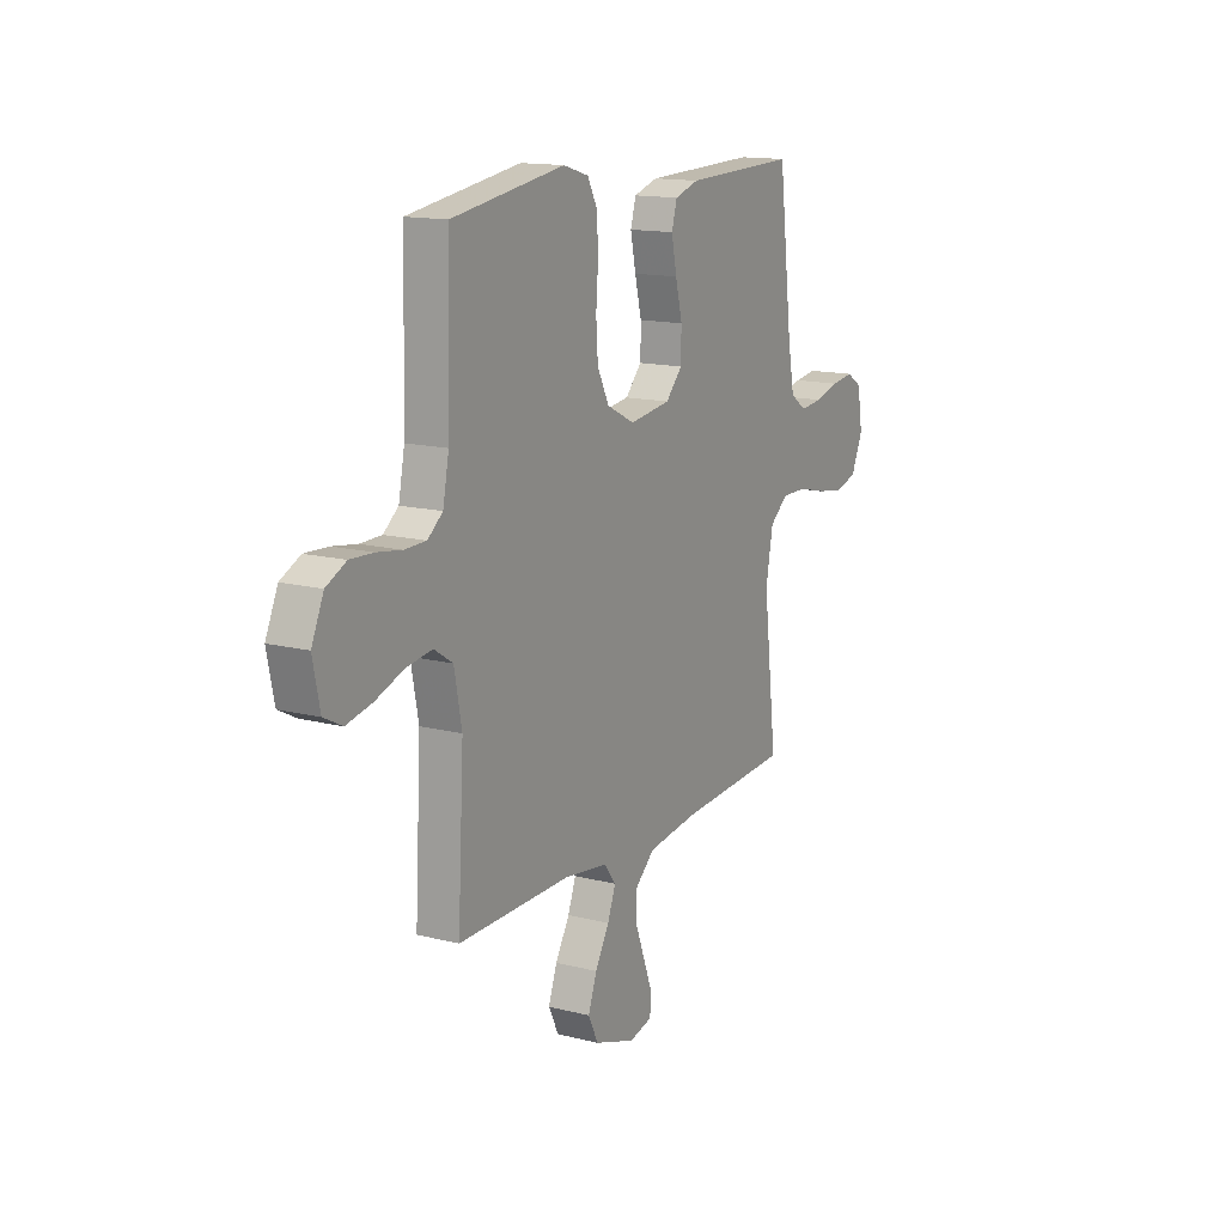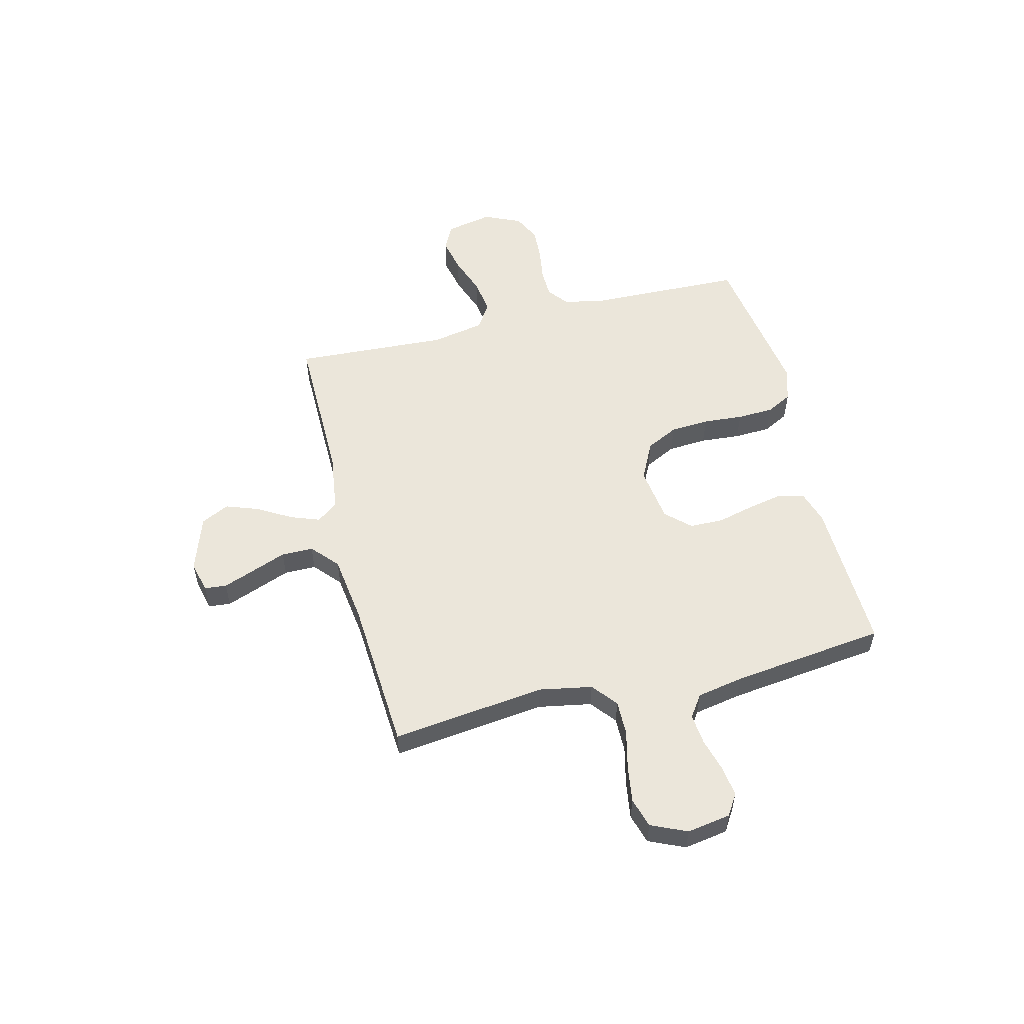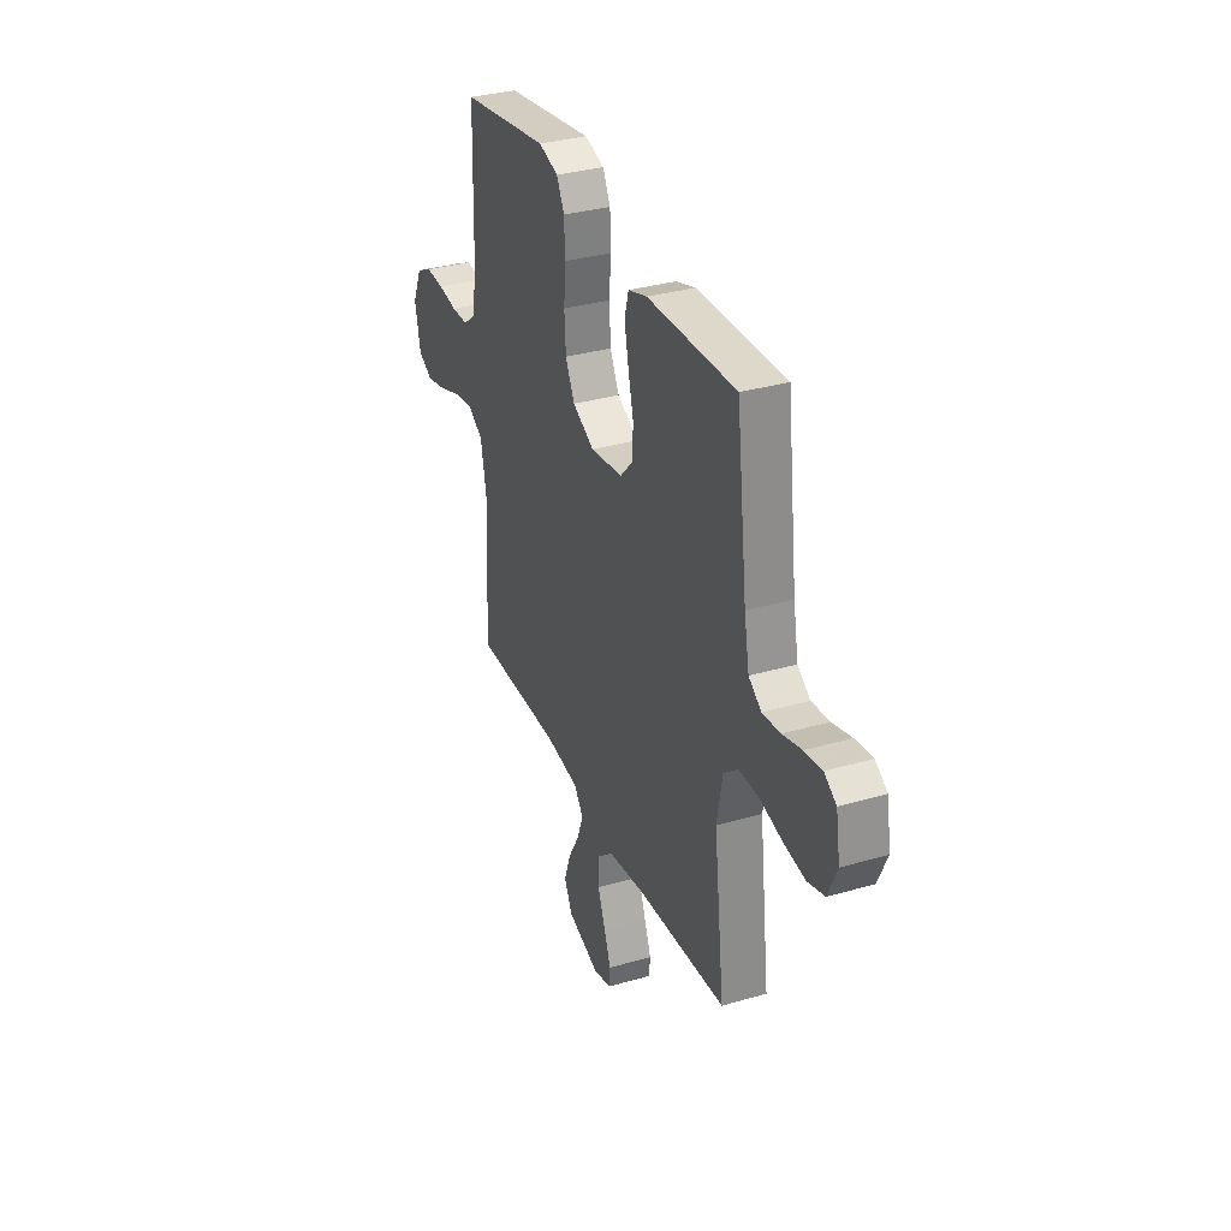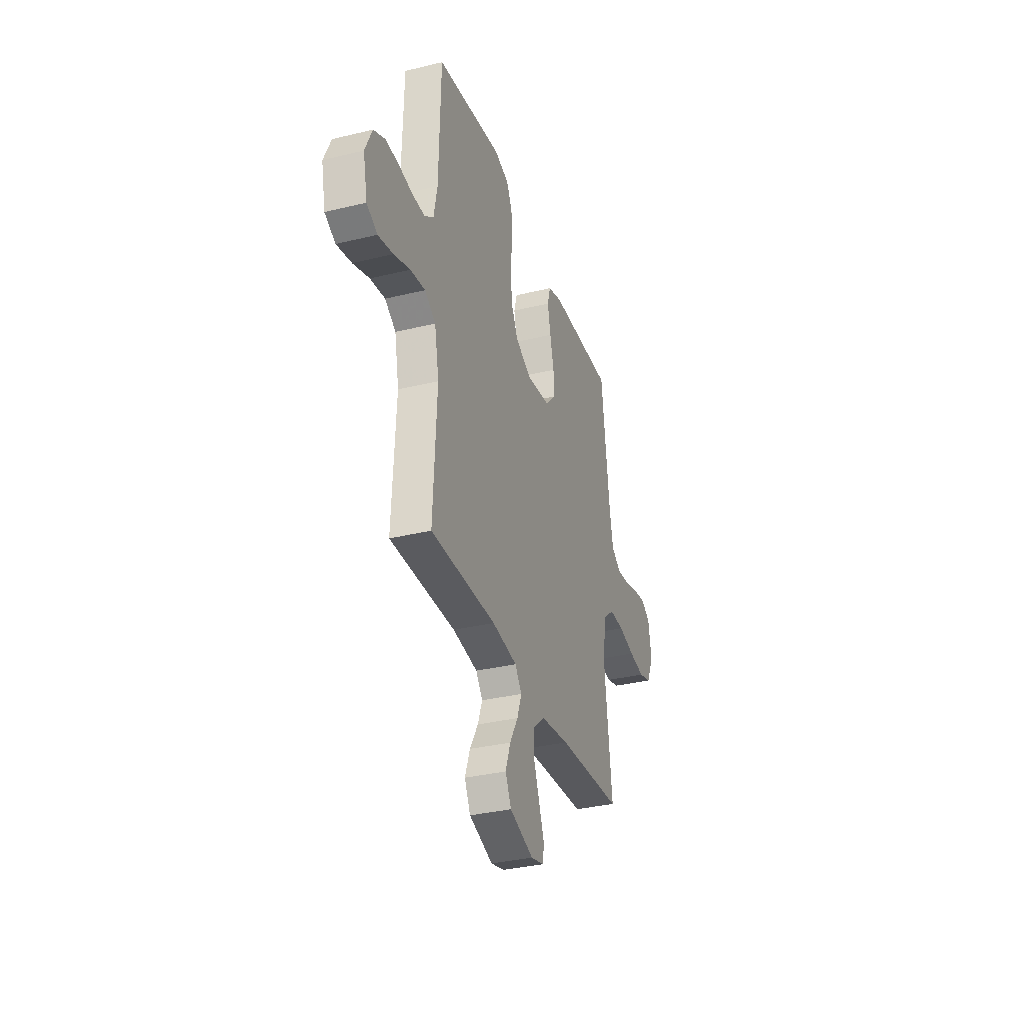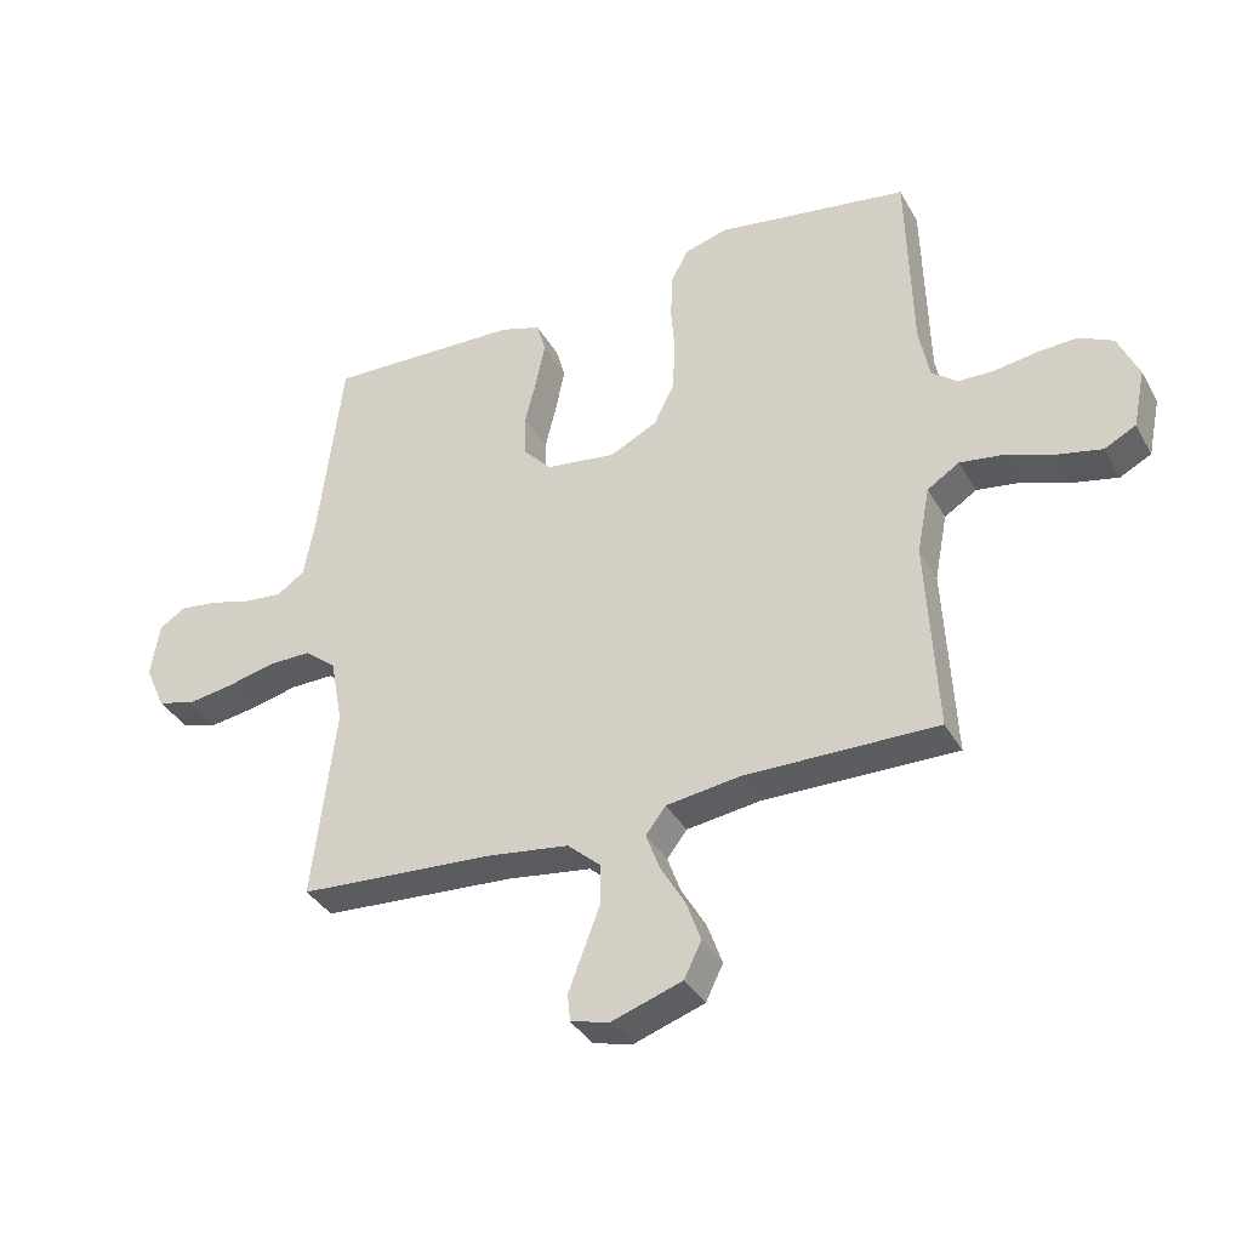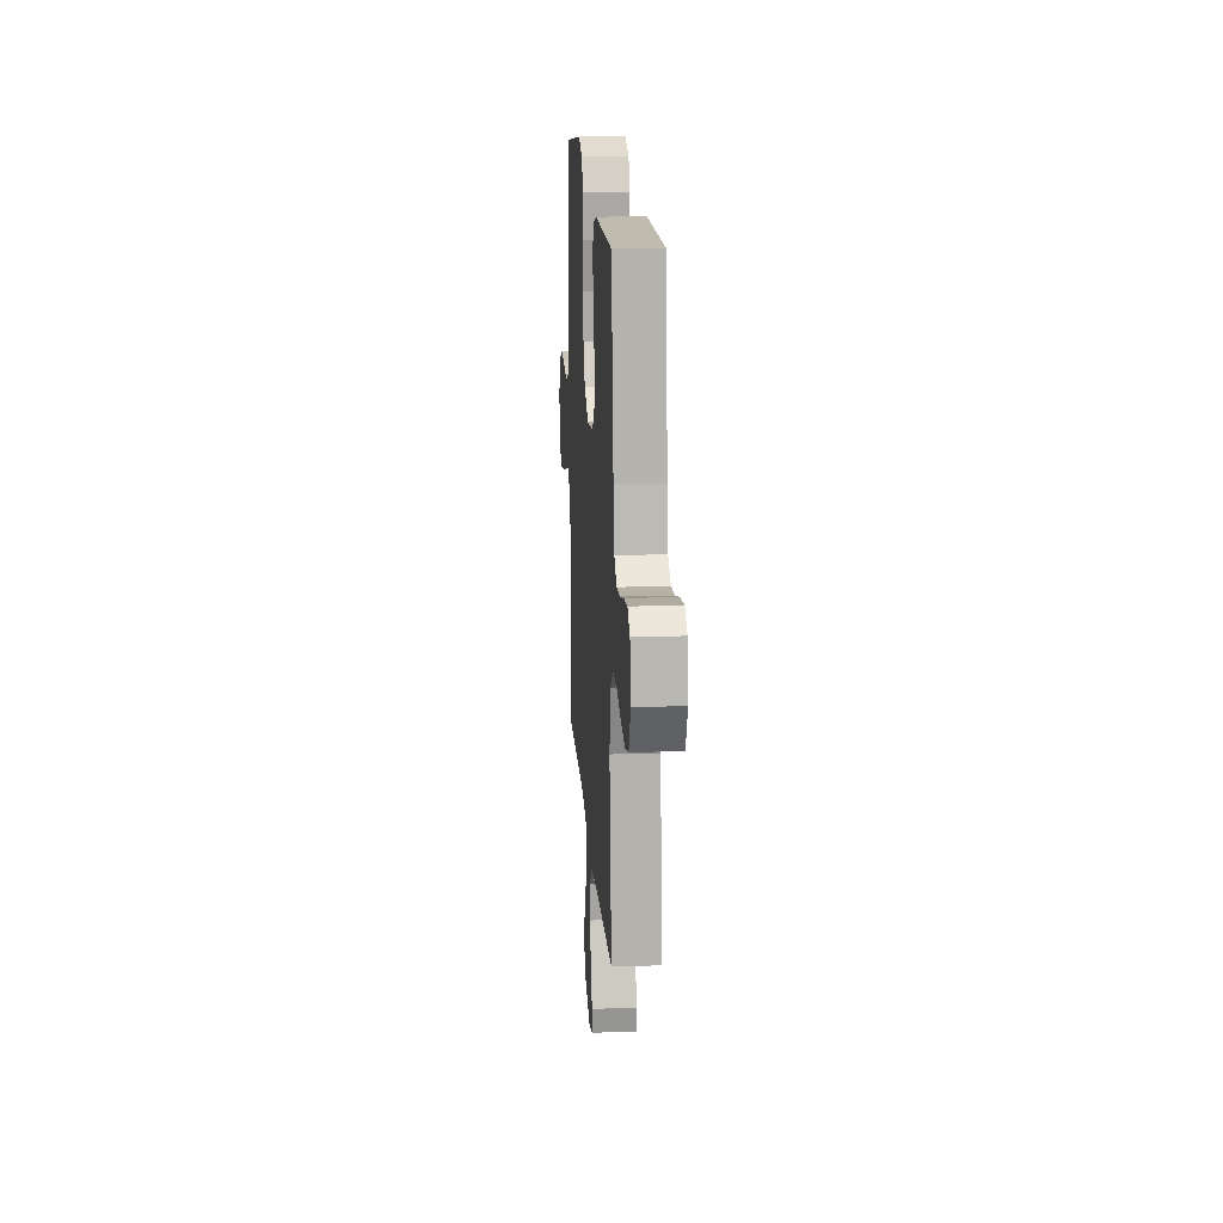
<metadata>
{"format":"obj","ext":"obj","renderer":"f3d","projection":"perspective","resolution":1024,"background":"white","views":[{"elev":14.4,"azim":119.0,"up":"+Z"},{"elev":54.7,"azim":-103.9,"up":"+Y"},{"elev":33.3,"azim":-111.8,"up":"+Z"},{"elev":-33.5,"azim":108.4,"up":"+Z"},{"elev":-36.2,"azim":26.1,"up":"+Z"},{"elev":17.6,"azim":-94.0,"up":"+Z"}]}
</metadata>
<code>
v -0.5 0.07 0.5
v -0.2 0.07 0.491
v -0.136 0.07 0.471
v -0.122 0.07 0.421
v -0.136 0.07 0.353
v -0.154 0.07 0.28
v -0.153 0.07 0.214
v -0.109 0.07 0.167
v 0 0.07 0.152
v 0.074 0.07 0.189
v 0.105 0.07 0.251
v 0.11 0.07 0.327
v 0.104 0.07 0.405
v 0.107 0.07 0.476
v 0.133 0.07 0.526
v 0.2 0.07 0.546
v 0.5 0.07 0.5
v 0.508 0.07 0.2
v 0.524 0.07 0.118
v 0.564 0.07 0.086
v 0.621 0.07 0.085
v 0.686 0.07 0.095
v 0.748 0.07 0.098
v 0.801 0.07 0.072
v 0.833 0.07 0
v 0.814 0.07 -0.091
v 0.765 0.07 -0.116
v 0.697 0.07 -0.101
v 0.622 0.07 -0.074
v 0.554 0.07 -0.064
v 0.504 0.07 -0.096
v 0.484 0.07 -0.2
v 0.5 0.07 -0.5
v 0.2 0.07 -0.497
v 0.085 0.07 -0.513
v 0.054 0.07 -0.554
v 0.075 0.07 -0.611
v 0.113 0.07 -0.676
v 0.136 0.07 -0.74
v 0.109 0.07 -0.795
v 0 0.07 -0.832
v -0.061 0.07 -0.817
v -0.065 0.07 -0.774
v -0.042 0.07 -0.713
v -0.016 0.07 -0.645
v -0.016 0.07 -0.583
v -0.068 0.07 -0.537
v -0.2 0.07 -0.519
v -0.5 0.07 -0.5
v -0.464 0.07 -0.2
v -0.483 0.07 -0.097
v -0.532 0.07 -0.057
v -0.6 0.07 -0.058
v -0.675 0.07 -0.076
v -0.747 0.07 -0.087
v -0.805 0.07 -0.07
v -0.836 0.07 0
v -0.822 0.07 0.085
v -0.781 0.07 0.111
v -0.722 0.07 0.103
v -0.657 0.07 0.085
v -0.597 0.07 0.079
v -0.554 0.07 0.109
v -0.537 0.07 0.2
v -0.5 0 0.5
v -0.2 0 0.491
v -0.136 0 0.471
v -0.122 0 0.421
v -0.136 0 0.353
v -0.154 0 0.28
v -0.153 0 0.214
v -0.109 0 0.167
v 0 0 0.152
v 0.074 0 0.189
v 0.105 0 0.251
v 0.11 0 0.327
v 0.104 0 0.405
v 0.107 0 0.476
v 0.133 0 0.526
v 0.2 0 0.546
v 0.5 0 0.5
v 0.508 0 0.2
v 0.524 0 0.118
v 0.564 0 0.086
v 0.621 0 0.085
v 0.686 0 0.095
v 0.748 0 0.098
v 0.801 0 0.072
v 0.833 0 0
v 0.814 0 -0.091
v 0.765 0 -0.116
v 0.697 0 -0.101
v 0.622 0 -0.074
v 0.554 0 -0.064
v 0.504 0 -0.096
v 0.484 0 -0.2
v 0.5 0 -0.5
v 0.2 0 -0.497
v 0.085 0 -0.513
v 0.054 0 -0.554
v 0.075 0 -0.611
v 0.113 0 -0.676
v 0.136 0 -0.74
v 0.109 0 -0.795
v 0 0 -0.832
v -0.061 0 -0.817
v -0.065 0 -0.774
v -0.042 0 -0.713
v -0.016 0 -0.645
v -0.016 0 -0.583
v -0.068 0 -0.537
v -0.2 0 -0.519
v -0.5 0 -0.5
v -0.464 0 -0.2
v -0.483 0 -0.097
v -0.532 0 -0.057
v -0.6 0 -0.058
v -0.675 0 -0.076
v -0.747 0 -0.087
v -0.805 0 -0.07
v -0.836 0 0
v -0.822 0 0.085
v -0.781 0 0.111
v -0.722 0 0.103
v -0.657 0 0.085
v -0.597 0 0.079
v -0.554 0 0.109
v -0.537 0 0.2
f 58 59 60 61
f 58 61 62
f 57 58 62
f 56 57 62
f 53 54 55 56
f 53 56 62 63
f 48 49 50
f 47 48 50 51
f 46 47 51
f 42 43 44 45
f 40 41 42 45
f 40 45 46
f 37 38 39 40
f 36 37 40 46
f 35 36 46 51
f 32 33 34
f 31 32 34 35
f 26 27 28 29
f 26 29 30
f 25 26 30
f 24 25 30
f 21 22 23 24
f 20 21 24 30
f 19 20 30 31
f 15 16 17 18
f 12 13 14 15
f 11 12 15 18
f 10 11 18 19
f 3 4 5 6
f 1 2 3 6
f 64 1 6 7
f 63 64 7 8
f 52 53 63 8
f 51 52 8 9
f 19 31 35 51
f 9 10 19 51
f 125 124 123 122
f 126 125 122
f 126 122 121
f 126 121 120
f 120 119 118 117
f 127 126 120 117
f 114 113 112
f 115 114 112 111
f 115 111 110
f 109 108 107 106
f 109 106 105 104
f 110 109 104
f 104 103 102 101
f 110 104 101 100
f 115 110 100 99
f 98 97 96
f 99 98 96 95
f 93 92 91 90
f 94 93 90
f 94 90 89
f 94 89 88
f 88 87 86 85
f 94 88 85 84
f 95 94 84 83
f 82 81 80 79
f 79 78 77 76
f 82 79 76 75
f 83 82 75 74
f 70 69 68 67
f 70 67 66 65
f 71 70 65 128
f 72 71 128 127
f 72 127 117 116
f 73 72 116 115
f 115 99 95 83
f 115 83 74 73
f 1 65 66 2
f 2 66 67 3
f 3 67 68 4
f 4 68 69 5
f 5 69 70 6
f 6 70 71 7
f 7 71 72 8
f 8 72 73 9
f 9 73 74 10
f 10 74 75 11
f 11 75 76 12
f 12 76 77 13
f 13 77 78 14
f 14 78 79 15
f 15 79 80 16
f 16 80 81 17
f 17 81 82 18
f 18 82 83 19
f 19 83 84 20
f 20 84 85 21
f 21 85 86 22
f 22 86 87 23
f 23 87 88 24
f 24 88 89 25
f 25 89 90 26
f 26 90 91 27
f 27 91 92 28
f 28 92 93 29
f 29 93 94 30
f 30 94 95 31
f 31 95 96 32
f 32 96 97 33
f 33 97 98 34
f 34 98 99 35
f 35 99 100 36
f 36 100 101 37
f 37 101 102 38
f 38 102 103 39
f 39 103 104 40
f 40 104 105 41
f 41 105 106 42
f 42 106 107 43
f 43 107 108 44
f 44 108 109 45
f 45 109 110 46
f 46 110 111 47
f 47 111 112 48
f 48 112 113 49
f 49 113 114 50
f 50 114 115 51
f 51 115 116 52
f 52 116 117 53
f 53 117 118 54
f 54 118 119 55
f 55 119 120 56
f 56 120 121 57
f 57 121 122 58
f 58 122 123 59
f 59 123 124 60
f 60 124 125 61
f 61 125 126 62
f 62 126 127 63
f 63 127 128 64
f 64 128 65 1

</code>
